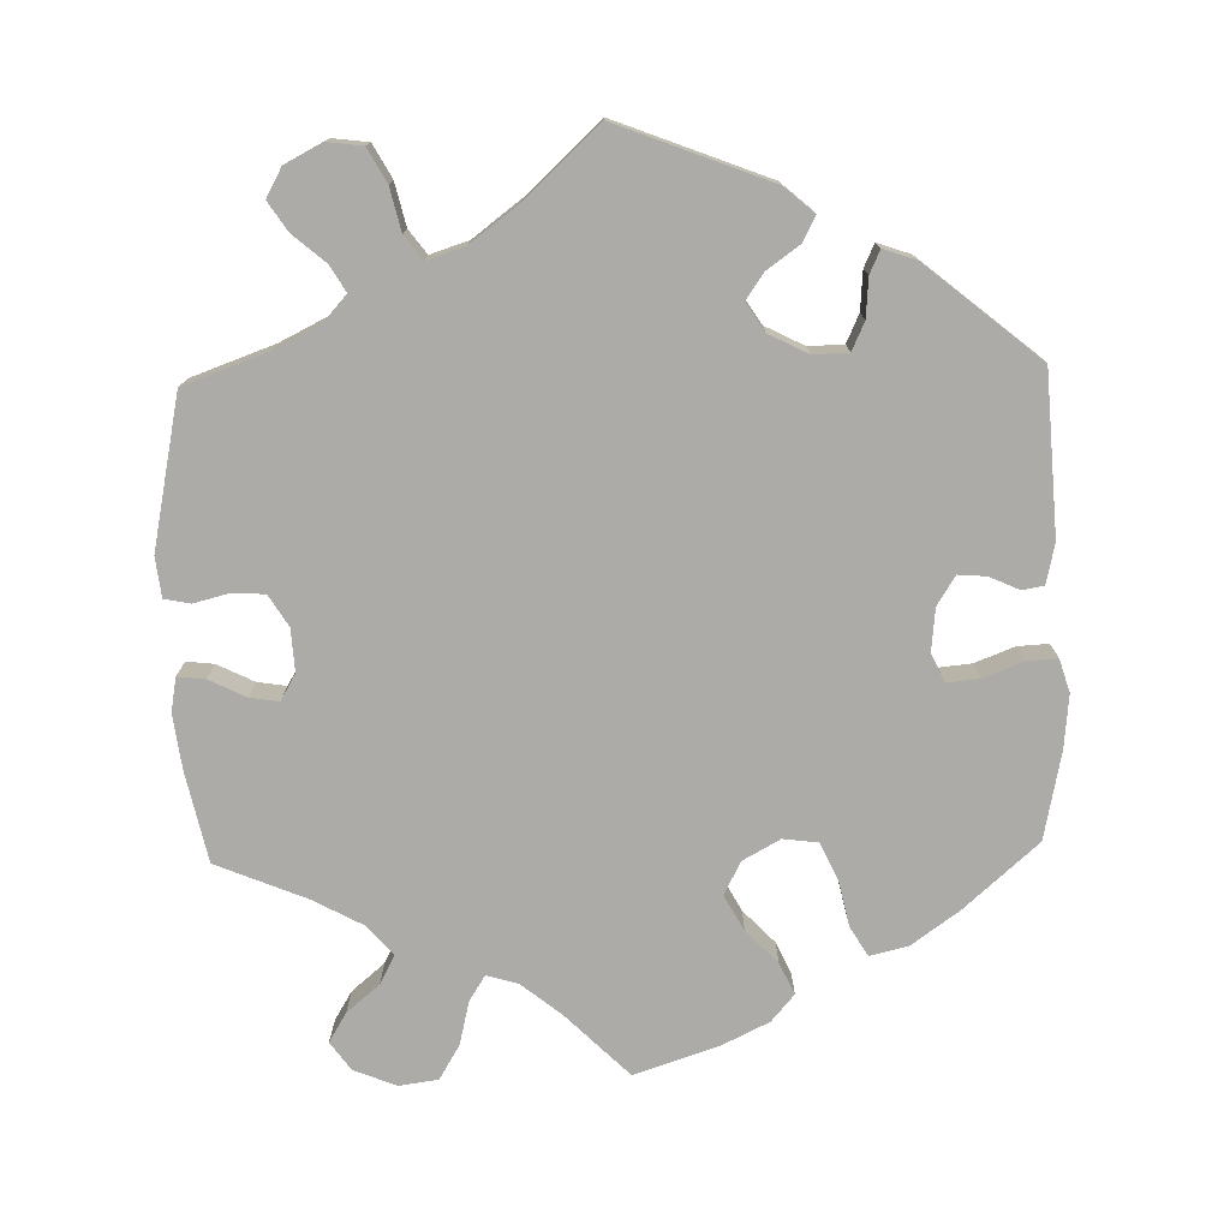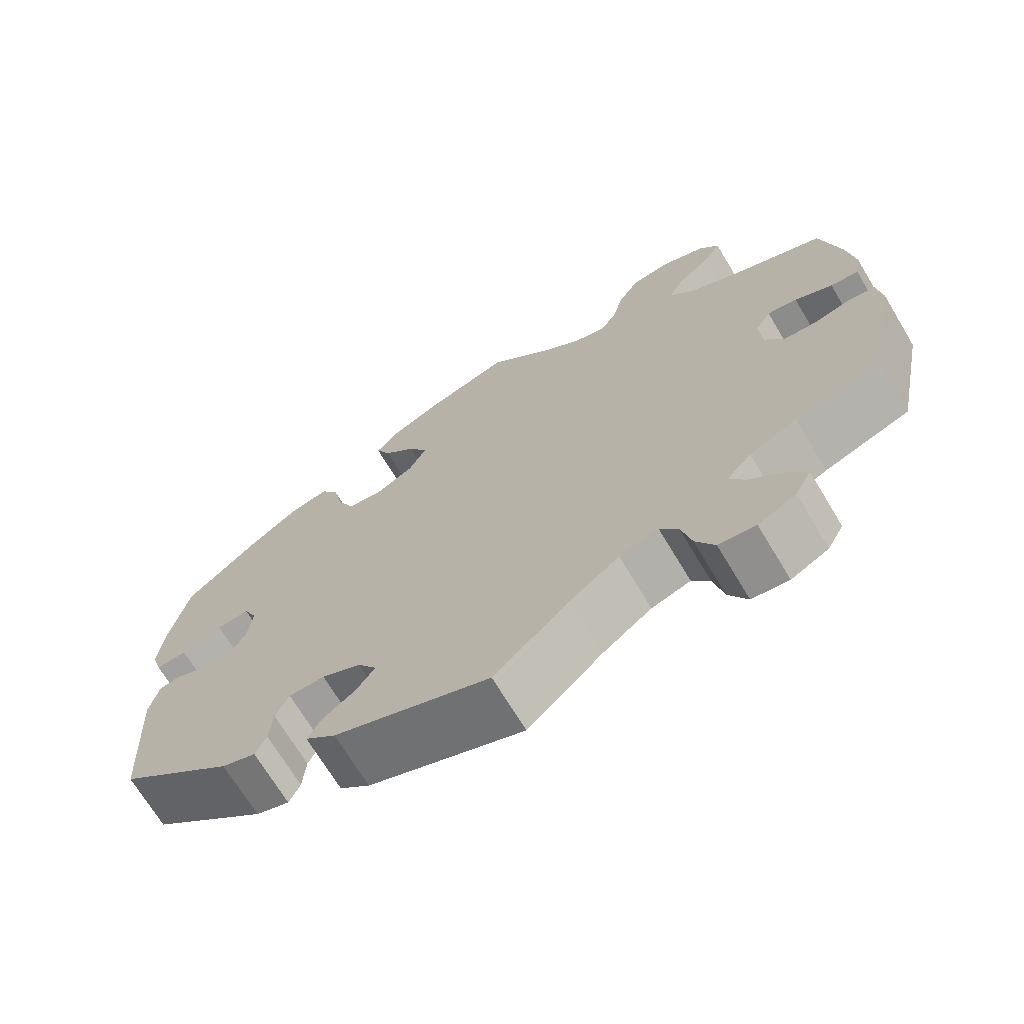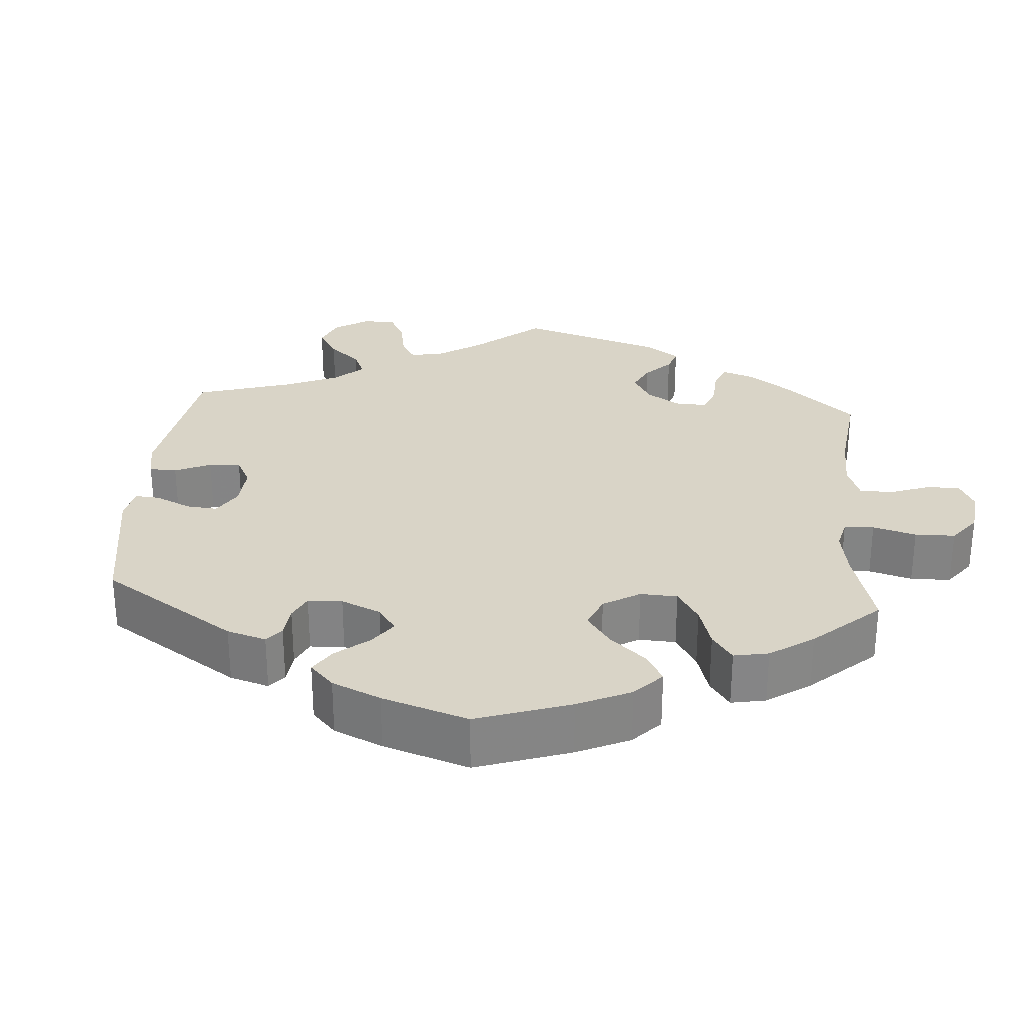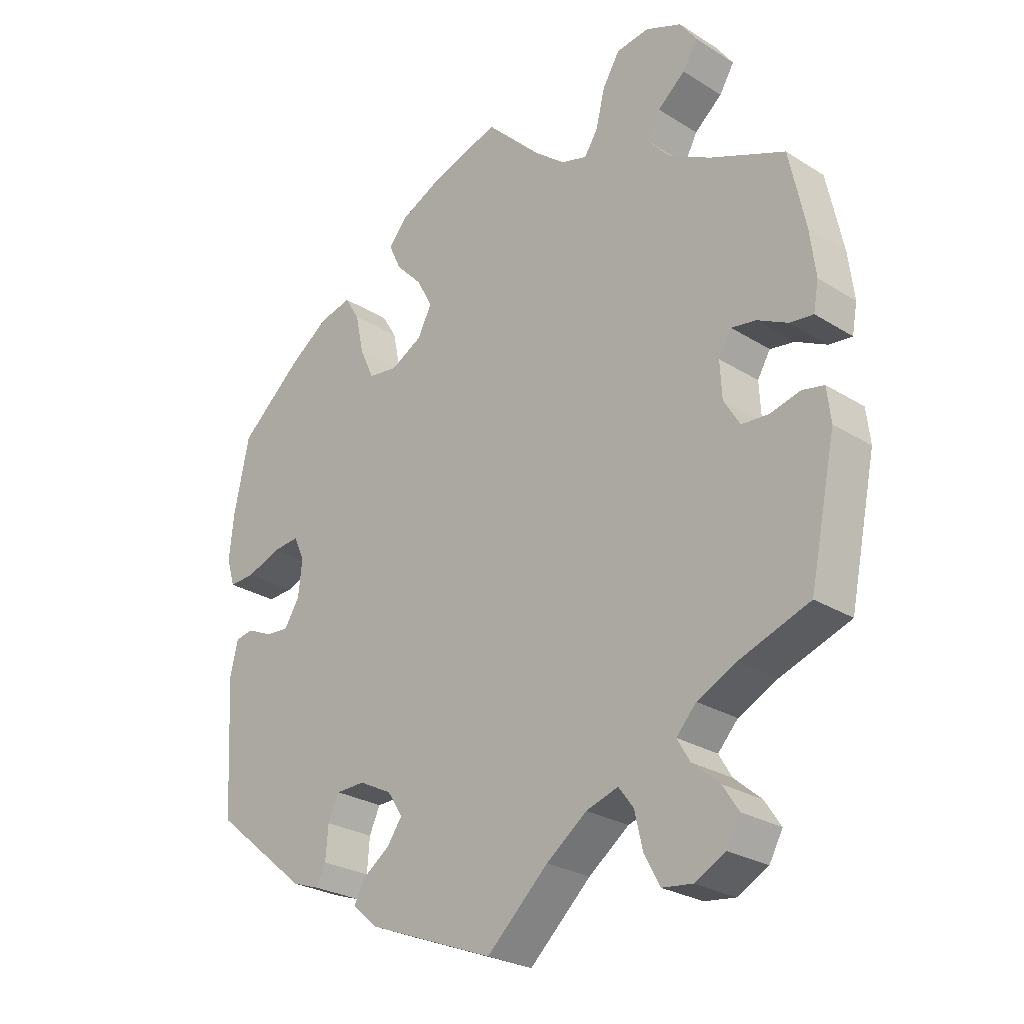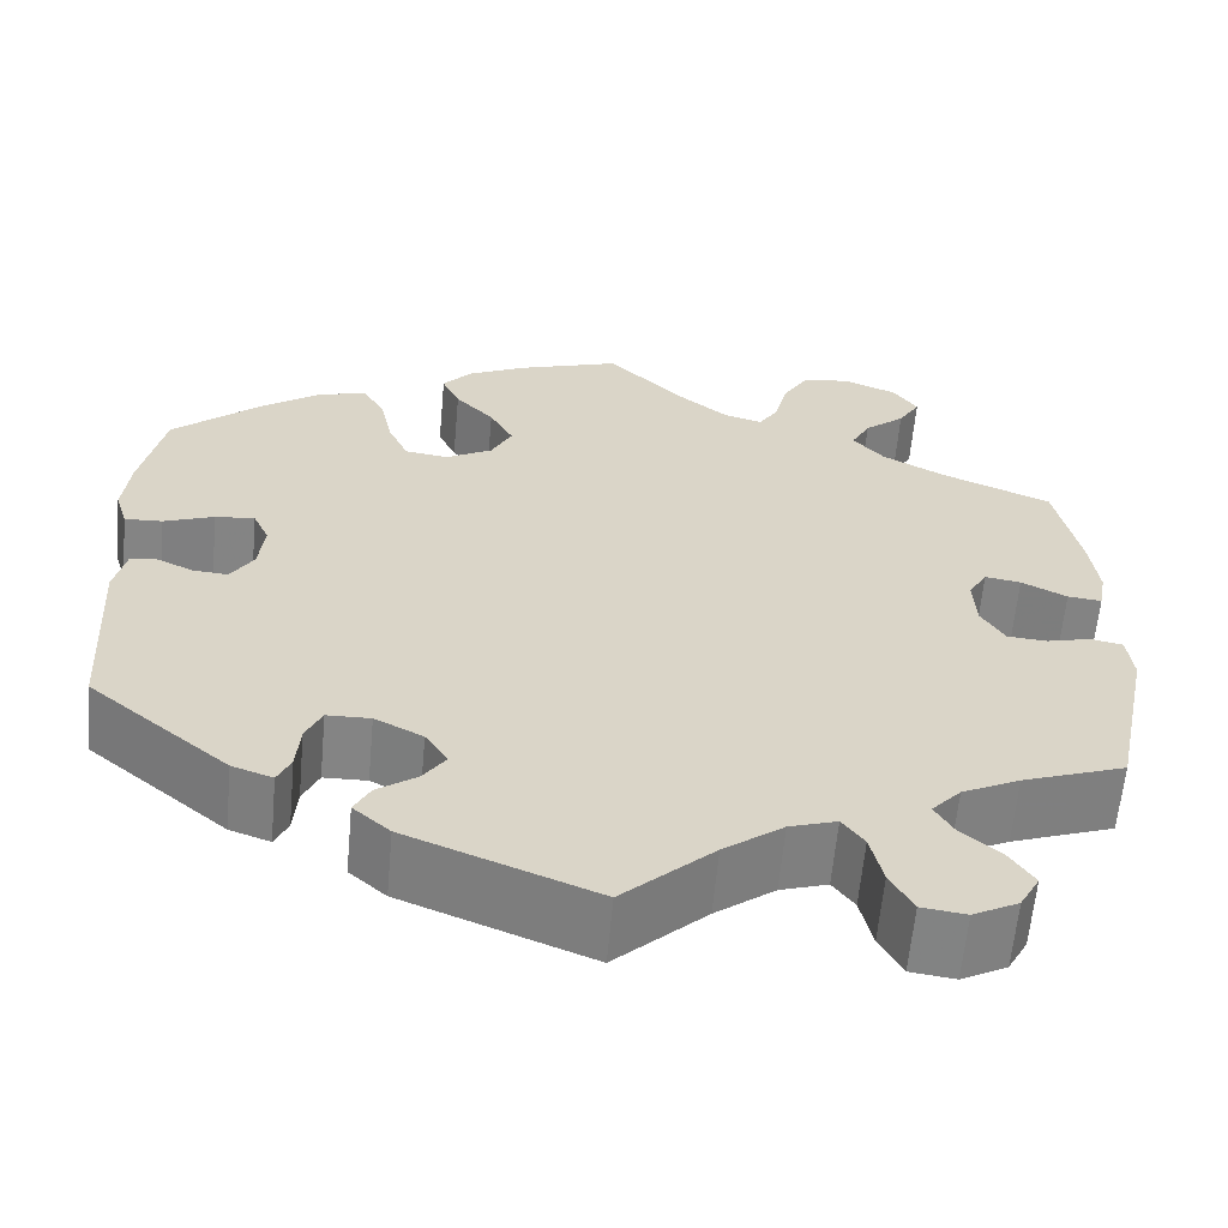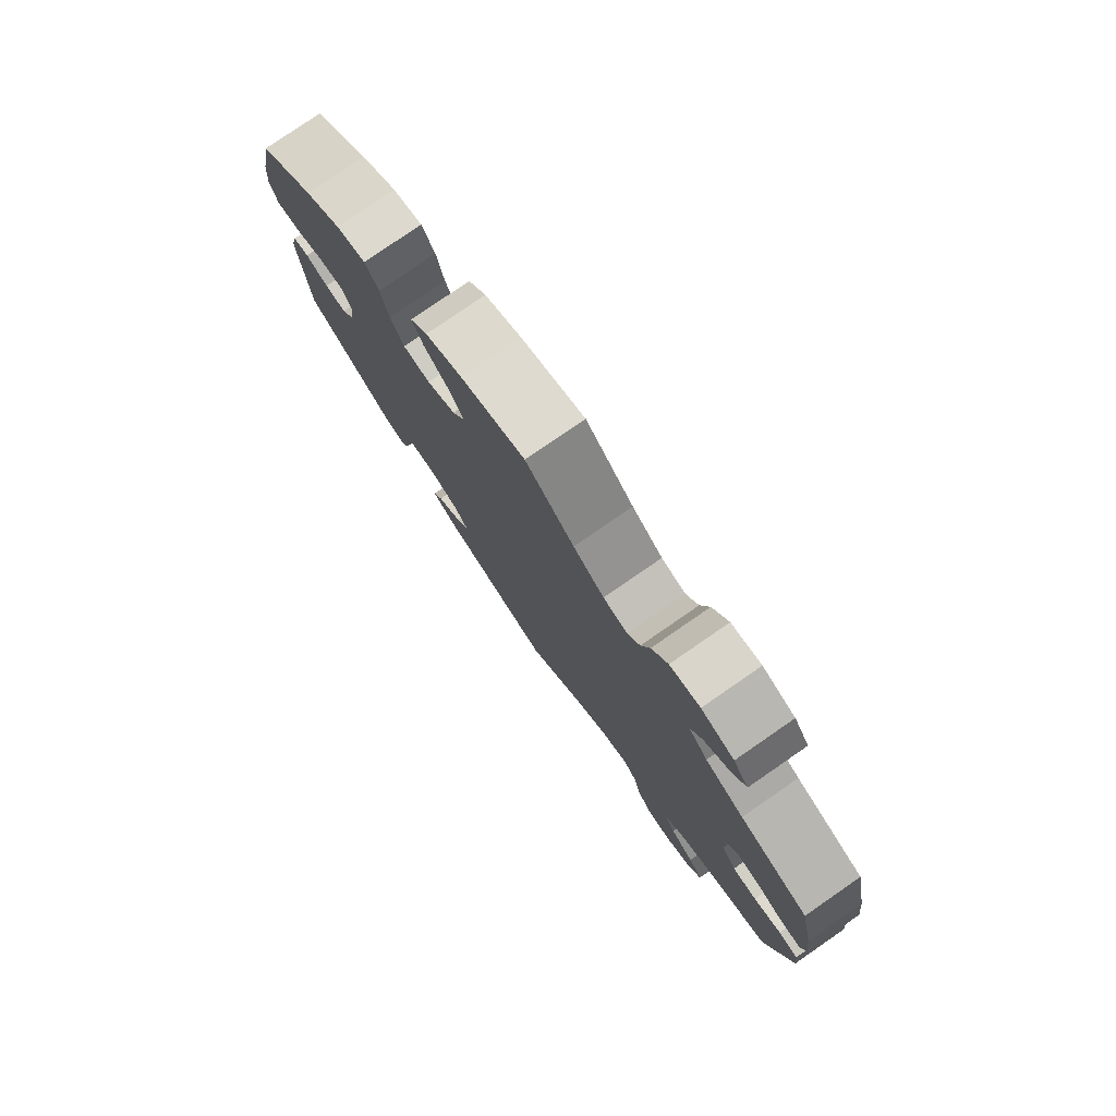
<metadata>
{"format":"obj","ext":"obj","renderer":"f3d","projection":"perspective","resolution":1024,"background":"white","views":[{"elev":-76.2,"azim":-178.4,"up":"+Y"},{"elev":-70.1,"azim":31.0,"up":"+Z"},{"elev":28.5,"azim":-55.6,"up":"+Y"},{"elev":-26.4,"azim":45.5,"up":"+Z"},{"elev":-61.4,"azim":-5.2,"up":"+Z"},{"elev":79.1,"azim":55.4,"up":"+Z"}]}
</metadata>
<code>
v -0.198 0.07 -0.5
v -0.237 0.07 -0.466
v -0.22 0.07 -0.434
v -0.178 0.07 -0.404
v -0.154 0.07 -0.37
v -0.178 0.07 -0.333
v -0.229 0.07 -0.307
v -0.275 0.07 -0.308
v -0.292 0.07 -0.345
v -0.296 0.07 -0.396
v -0.31 0.07 -0.426
v -0.353 0.07 -0.411
v -0.501 0.07 -0.289
v -0.513 0.07 -0.079
v -0.501 0.07 -0.027
v -0.473 0.07 -0.022
v -0.434 0.07 -0.04
v -0.397 0.07 -0.043
v -0.373 0.07 -0.005
v -0.367 0.07 0.051
v -0.384 0.07 0.088
v -0.426 0.07 0.084
v -0.479 0.07 0.064
v -0.519 0.07 0.062
v -0.532 0.07 0.105
v -0.525 0.07 0.174
v -0.501 0.07 0.289
v -0.404 0.07 0.374
v -0.342 0.07 0.418
v -0.292 0.07 0.43
v -0.269 0.07 0.392
v -0.256 0.07 0.331
v -0.234 0.07 0.283
v -0.188 0.07 0.277
v -0.139 0.07 0.304
v -0.117 0.07 0.347
v -0.142 0.07 0.393
v -0.183 0.07 0.436
v -0.202 0.07 0.477
v -0.172 0.07 0.512
v -0.11 0.07 0.542
v 0 0.07 0.578
v 0.082 0.07 0.496
v 0.134 0.07 0.454
v 0.175 0.07 0.442
v 0.196 0.07 0.475
v 0.21 0.07 0.532
v 0.237 0.07 0.577
v 0.288 0.07 0.584
v 0.344 0.07 0.561
v 0.37 0.07 0.524
v 0.347 0.07 0.486
v 0.304 0.07 0.45
v 0.284 0.07 0.412
v 0.317 0.07 0.374
v 0.383 0.07 0.338
v 0.5 0.07 0.289
v 0.525 0.07 0.171
v 0.534 0.07 0.099
v 0.526 0.07 0.055
v 0.49 0.07 0.059
v 0.442 0.07 0.083
v 0.404 0.07 0.089
v 0.384 0.07 0.055
v 0.387 0.07 -0.001
v 0.412 0.07 -0.042
v 0.454 0.07 -0.045
v 0.501 0.07 -0.033
v 0.535 0.07 -0.04
v 0.541 0.07 -0.092
v 0.5 0.07 -0.289
v 0.391 0.07 -0.328
v 0.33 0.07 -0.358
v 0.299 0.07 -0.392
v 0.319 0.07 -0.426
v 0.361 0.07 -0.462
v 0.386 0.07 -0.5
v 0.365 0.07 -0.538
v 0.317 0.07 -0.563
v 0.27 0.07 -0.557
v 0.246 0.07 -0.513
v 0.233 0.07 -0.457
v 0.21 0.07 -0.426
v 0.16 0.07 -0.442
v 0.097 0.07 -0.489
v 0.001 0.07 -0.578
v -0.198 0 -0.5
v -0.237 0 -0.466
v -0.22 0 -0.434
v -0.178 0 -0.404
v -0.154 0 -0.37
v -0.178 0 -0.333
v -0.229 0 -0.307
v -0.275 0 -0.308
v -0.292 0 -0.345
v -0.296 0 -0.396
v -0.31 0 -0.426
v -0.353 0 -0.411
v -0.501 0 -0.289
v -0.513 0 -0.079
v -0.501 0 -0.027
v -0.473 0 -0.022
v -0.434 0 -0.04
v -0.397 0 -0.043
v -0.373 0 -0.005
v -0.367 0 0.051
v -0.384 0 0.088
v -0.426 0 0.084
v -0.479 0 0.064
v -0.519 0 0.062
v -0.532 0 0.105
v -0.525 0 0.174
v -0.501 0 0.289
v -0.404 0 0.374
v -0.342 0 0.418
v -0.292 0 0.43
v -0.269 0 0.392
v -0.256 0 0.331
v -0.234 0 0.283
v -0.188 0 0.277
v -0.139 0 0.304
v -0.117 0 0.347
v -0.142 0 0.393
v -0.183 0 0.436
v -0.202 0 0.477
v -0.172 0 0.512
v -0.11 0 0.542
v 0 0 0.578
v 0.082 0 0.496
v 0.134 0 0.454
v 0.175 0 0.442
v 0.196 0 0.475
v 0.21 0 0.532
v 0.237 0 0.577
v 0.288 0 0.584
v 0.344 0 0.561
v 0.37 0 0.524
v 0.347 0 0.486
v 0.304 0 0.45
v 0.284 0 0.412
v 0.317 0 0.374
v 0.383 0 0.338
v 0.5 0 0.289
v 0.525 0 0.171
v 0.534 0 0.099
v 0.526 0 0.055
v 0.49 0 0.059
v 0.442 0 0.083
v 0.404 0 0.089
v 0.384 0 0.055
v 0.387 0 -0.001
v 0.412 0 -0.042
v 0.454 0 -0.045
v 0.501 0 -0.033
v 0.535 0 -0.04
v 0.541 0 -0.092
v 0.5 0 -0.289
v 0.391 0 -0.328
v 0.33 0 -0.358
v 0.299 0 -0.392
v 0.319 0 -0.426
v 0.361 0 -0.462
v 0.386 0 -0.5
v 0.365 0 -0.538
v 0.317 0 -0.563
v 0.27 0 -0.557
v 0.246 0 -0.513
v 0.233 0 -0.457
v 0.21 0 -0.426
v 0.16 0 -0.442
v 0.097 0 -0.489
v 0.001 0 -0.578
f 85 86 1 2
f 84 85 2 3
f 83 84 3 4
f 79 80 81 82
f 79 82 83
f 78 79 83
f 75 76 77 78
f 74 75 78 83
f 73 74 83 4
f 69 70 71 72
f 67 68 69 72
f 66 67 72 73
f 65 66 73 4
f 59 60 61 62
f 59 62 63
f 56 57 58 59
f 55 56 59 63
f 54 55 63 64
f 50 51 52 53
f 50 53 54
f 49 50 54
f 46 47 48 49
f 45 46 49 54
f 40 41 42 43
f 40 43 44
f 37 38 39 40
f 36 37 40 44
f 35 36 44 45
f 29 30 31 32
f 29 32 33
f 28 29 33
f 27 28 33
f 26 27 33 34
f 22 23 24 25
f 21 22 25 26
f 14 15 16 17
f 14 17 18
f 13 14 18
f 12 13 18 19
f 9 10 11 12
f 8 9 12 19
f 64 65 4 5
f 54 64 5 6
f 34 35 45 54
f 21 26 34 54
f 20 21 54 6
f 7 8 19 20
f 6 7 20
f 88 87 172 171
f 89 88 171 170
f 90 89 170 169
f 168 167 166 165
f 169 168 165
f 169 165 164
f 164 163 162 161
f 169 164 161 160
f 90 169 160 159
f 158 157 156 155
f 158 155 154 153
f 159 158 153 152
f 90 159 152 151
f 148 147 146 145
f 149 148 145
f 145 144 143 142
f 149 145 142 141
f 150 149 141 140
f 139 138 137 136
f 140 139 136
f 140 136 135
f 135 134 133 132
f 140 135 132 131
f 129 128 127 126
f 130 129 126
f 126 125 124 123
f 130 126 123 122
f 131 130 122 121
f 118 117 116 115
f 119 118 115
f 119 115 114
f 119 114 113
f 120 119 113 112
f 111 110 109 108
f 112 111 108 107
f 103 102 101 100
f 104 103 100
f 104 100 99
f 105 104 99 98
f 98 97 96 95
f 105 98 95 94
f 91 90 151 150
f 92 91 150 140
f 140 131 121 120
f 140 120 112 107
f 92 140 107 106
f 106 105 94 93
f 106 93 92
f 1 87 88 2
f 2 88 89 3
f 3 89 90 4
f 4 90 91 5
f 5 91 92 6
f 6 92 93 7
f 7 93 94 8
f 8 94 95 9
f 9 95 96 10
f 10 96 97 11
f 11 97 98 12
f 12 98 99 13
f 13 99 100 14
f 14 100 101 15
f 15 101 102 16
f 16 102 103 17
f 17 103 104 18
f 18 104 105 19
f 19 105 106 20
f 20 106 107 21
f 21 107 108 22
f 22 108 109 23
f 23 109 110 24
f 24 110 111 25
f 25 111 112 26
f 26 112 113 27
f 27 113 114 28
f 28 114 115 29
f 29 115 116 30
f 30 116 117 31
f 31 117 118 32
f 32 118 119 33
f 33 119 120 34
f 34 120 121 35
f 35 121 122 36
f 36 122 123 37
f 37 123 124 38
f 38 124 125 39
f 39 125 126 40
f 40 126 127 41
f 41 127 128 42
f 42 128 129 43
f 43 129 130 44
f 44 130 131 45
f 45 131 132 46
f 46 132 133 47
f 47 133 134 48
f 48 134 135 49
f 49 135 136 50
f 50 136 137 51
f 51 137 138 52
f 52 138 139 53
f 53 139 140 54
f 54 140 141 55
f 55 141 142 56
f 56 142 143 57
f 57 143 144 58
f 58 144 145 59
f 59 145 146 60
f 60 146 147 61
f 61 147 148 62
f 62 148 149 63
f 63 149 150 64
f 64 150 151 65
f 65 151 152 66
f 66 152 153 67
f 67 153 154 68
f 68 154 155 69
f 69 155 156 70
f 70 156 157 71
f 71 157 158 72
f 72 158 159 73
f 73 159 160 74
f 74 160 161 75
f 75 161 162 76
f 76 162 163 77
f 77 163 164 78
f 78 164 165 79
f 79 165 166 80
f 80 166 167 81
f 81 167 168 82
f 82 168 169 83
f 83 169 170 84
f 84 170 171 85
f 85 171 172 86
f 86 172 87 1

</code>
